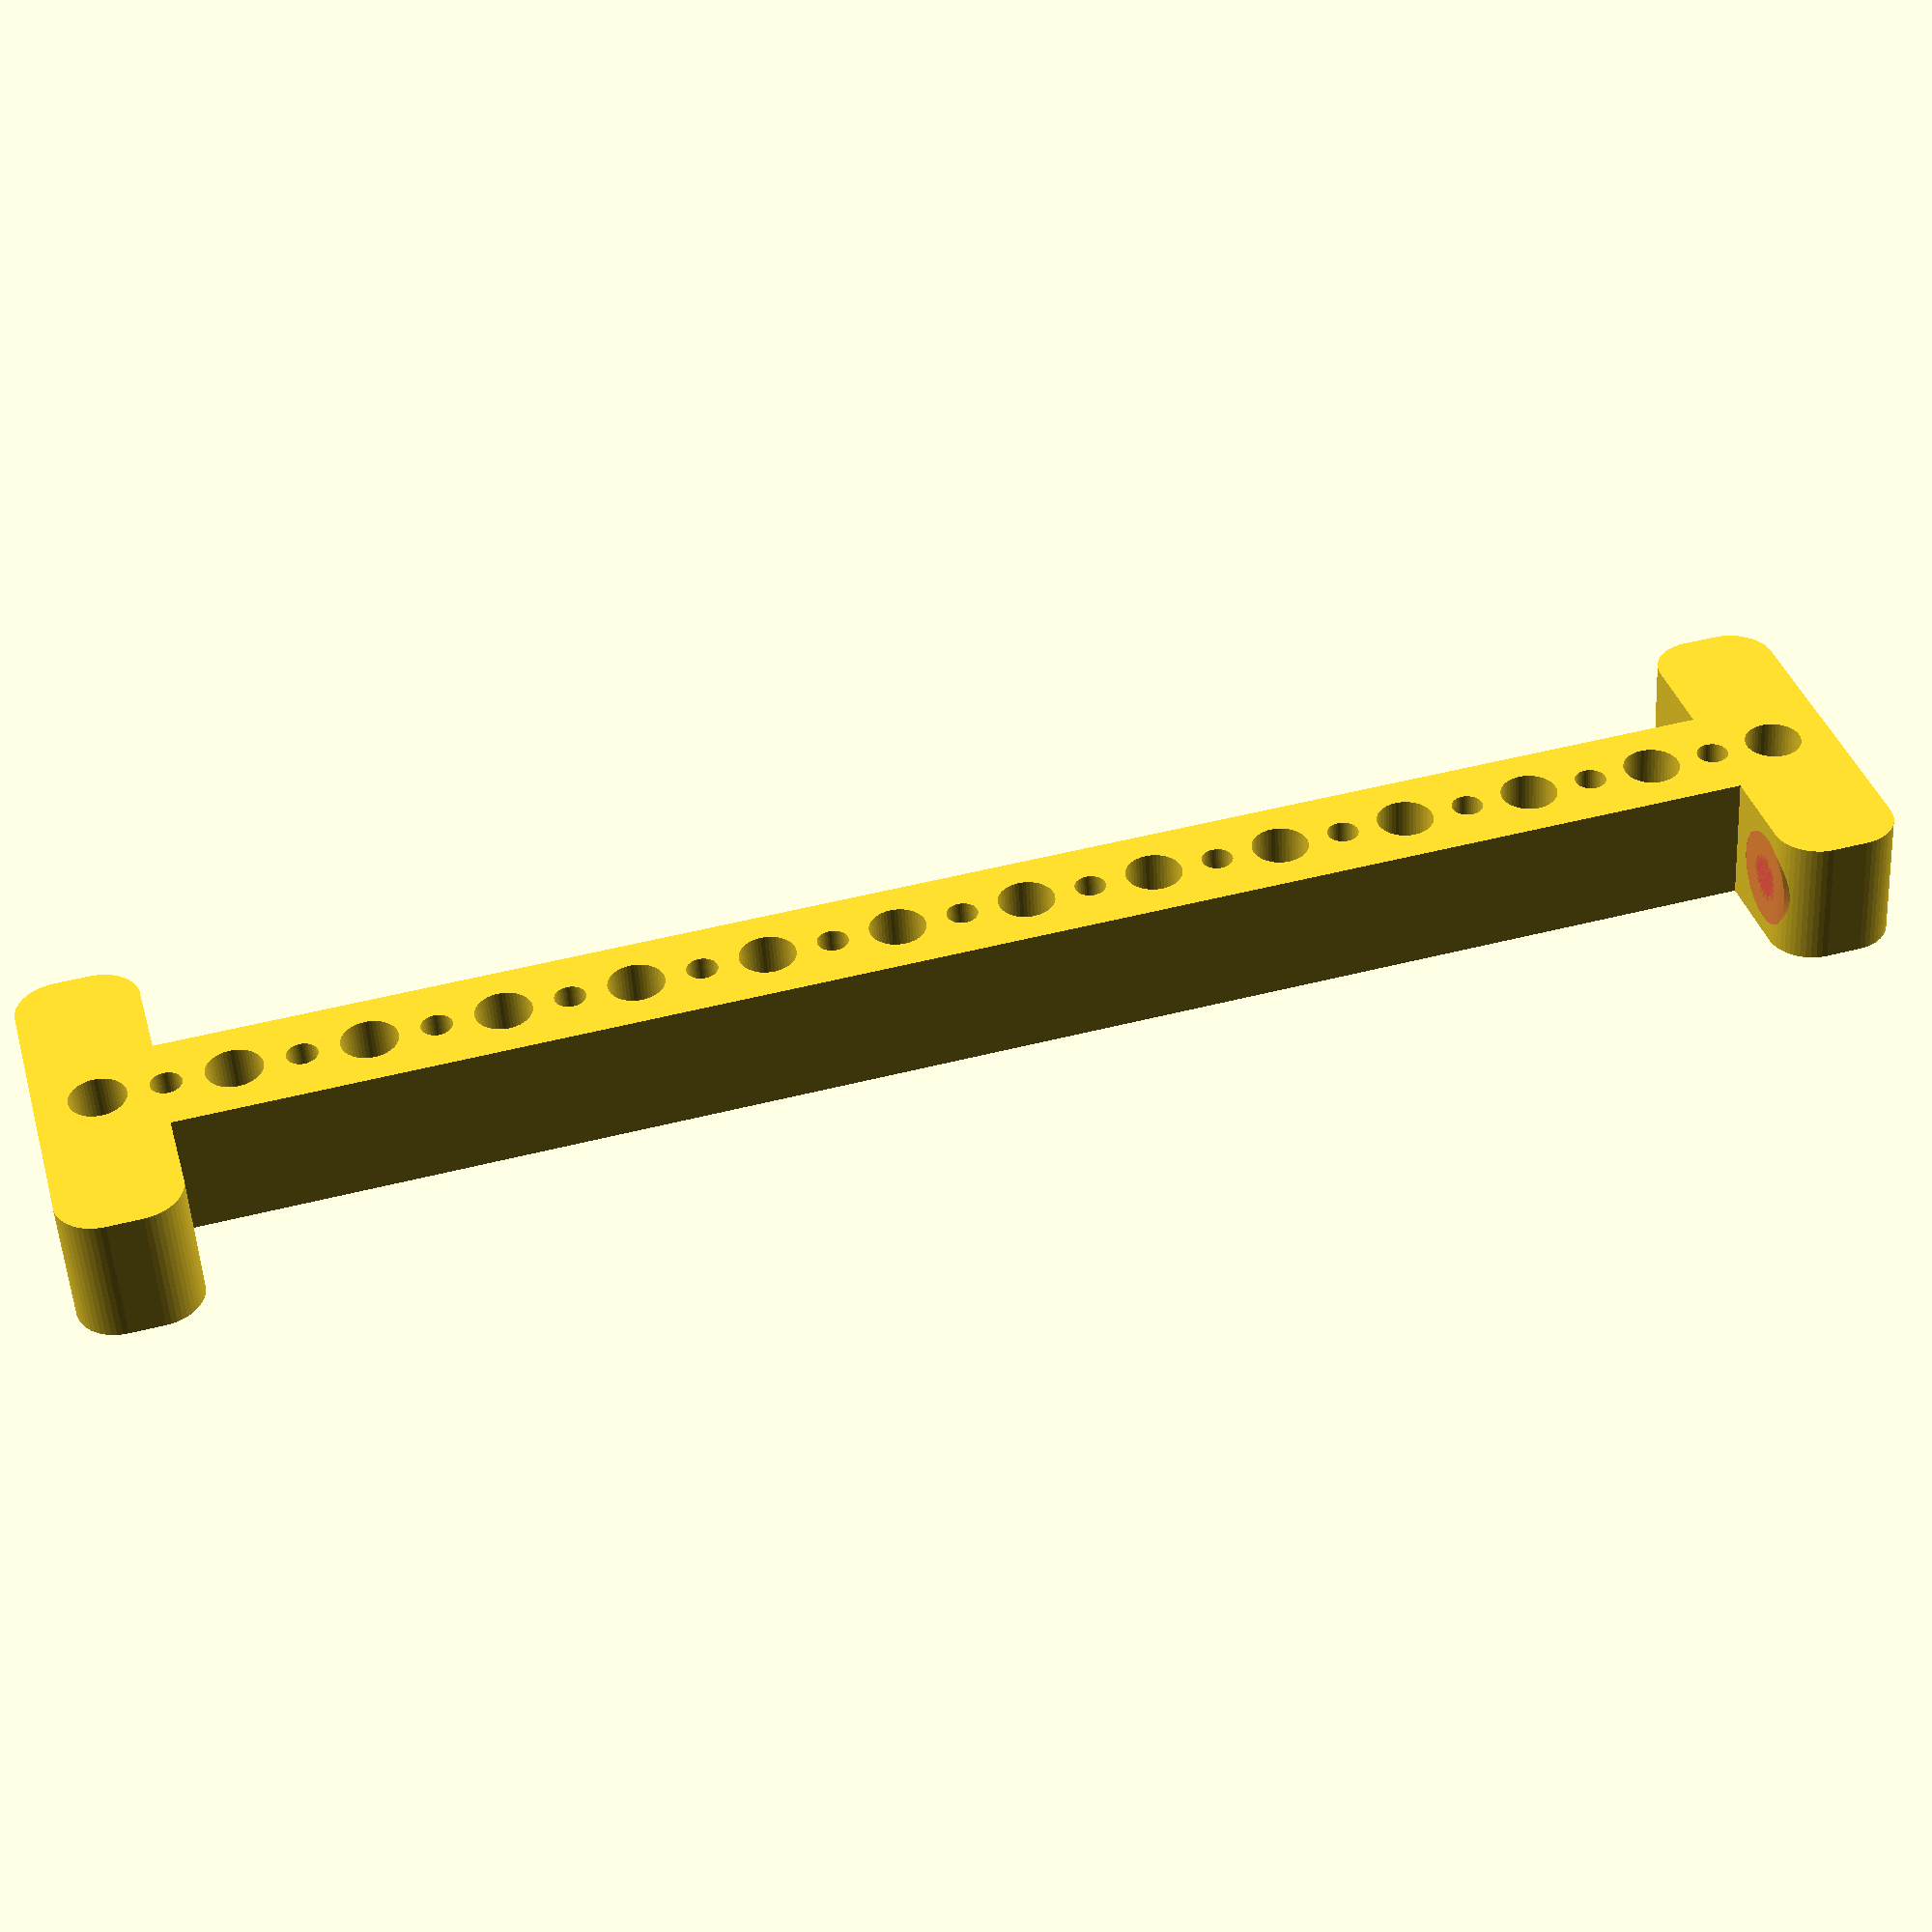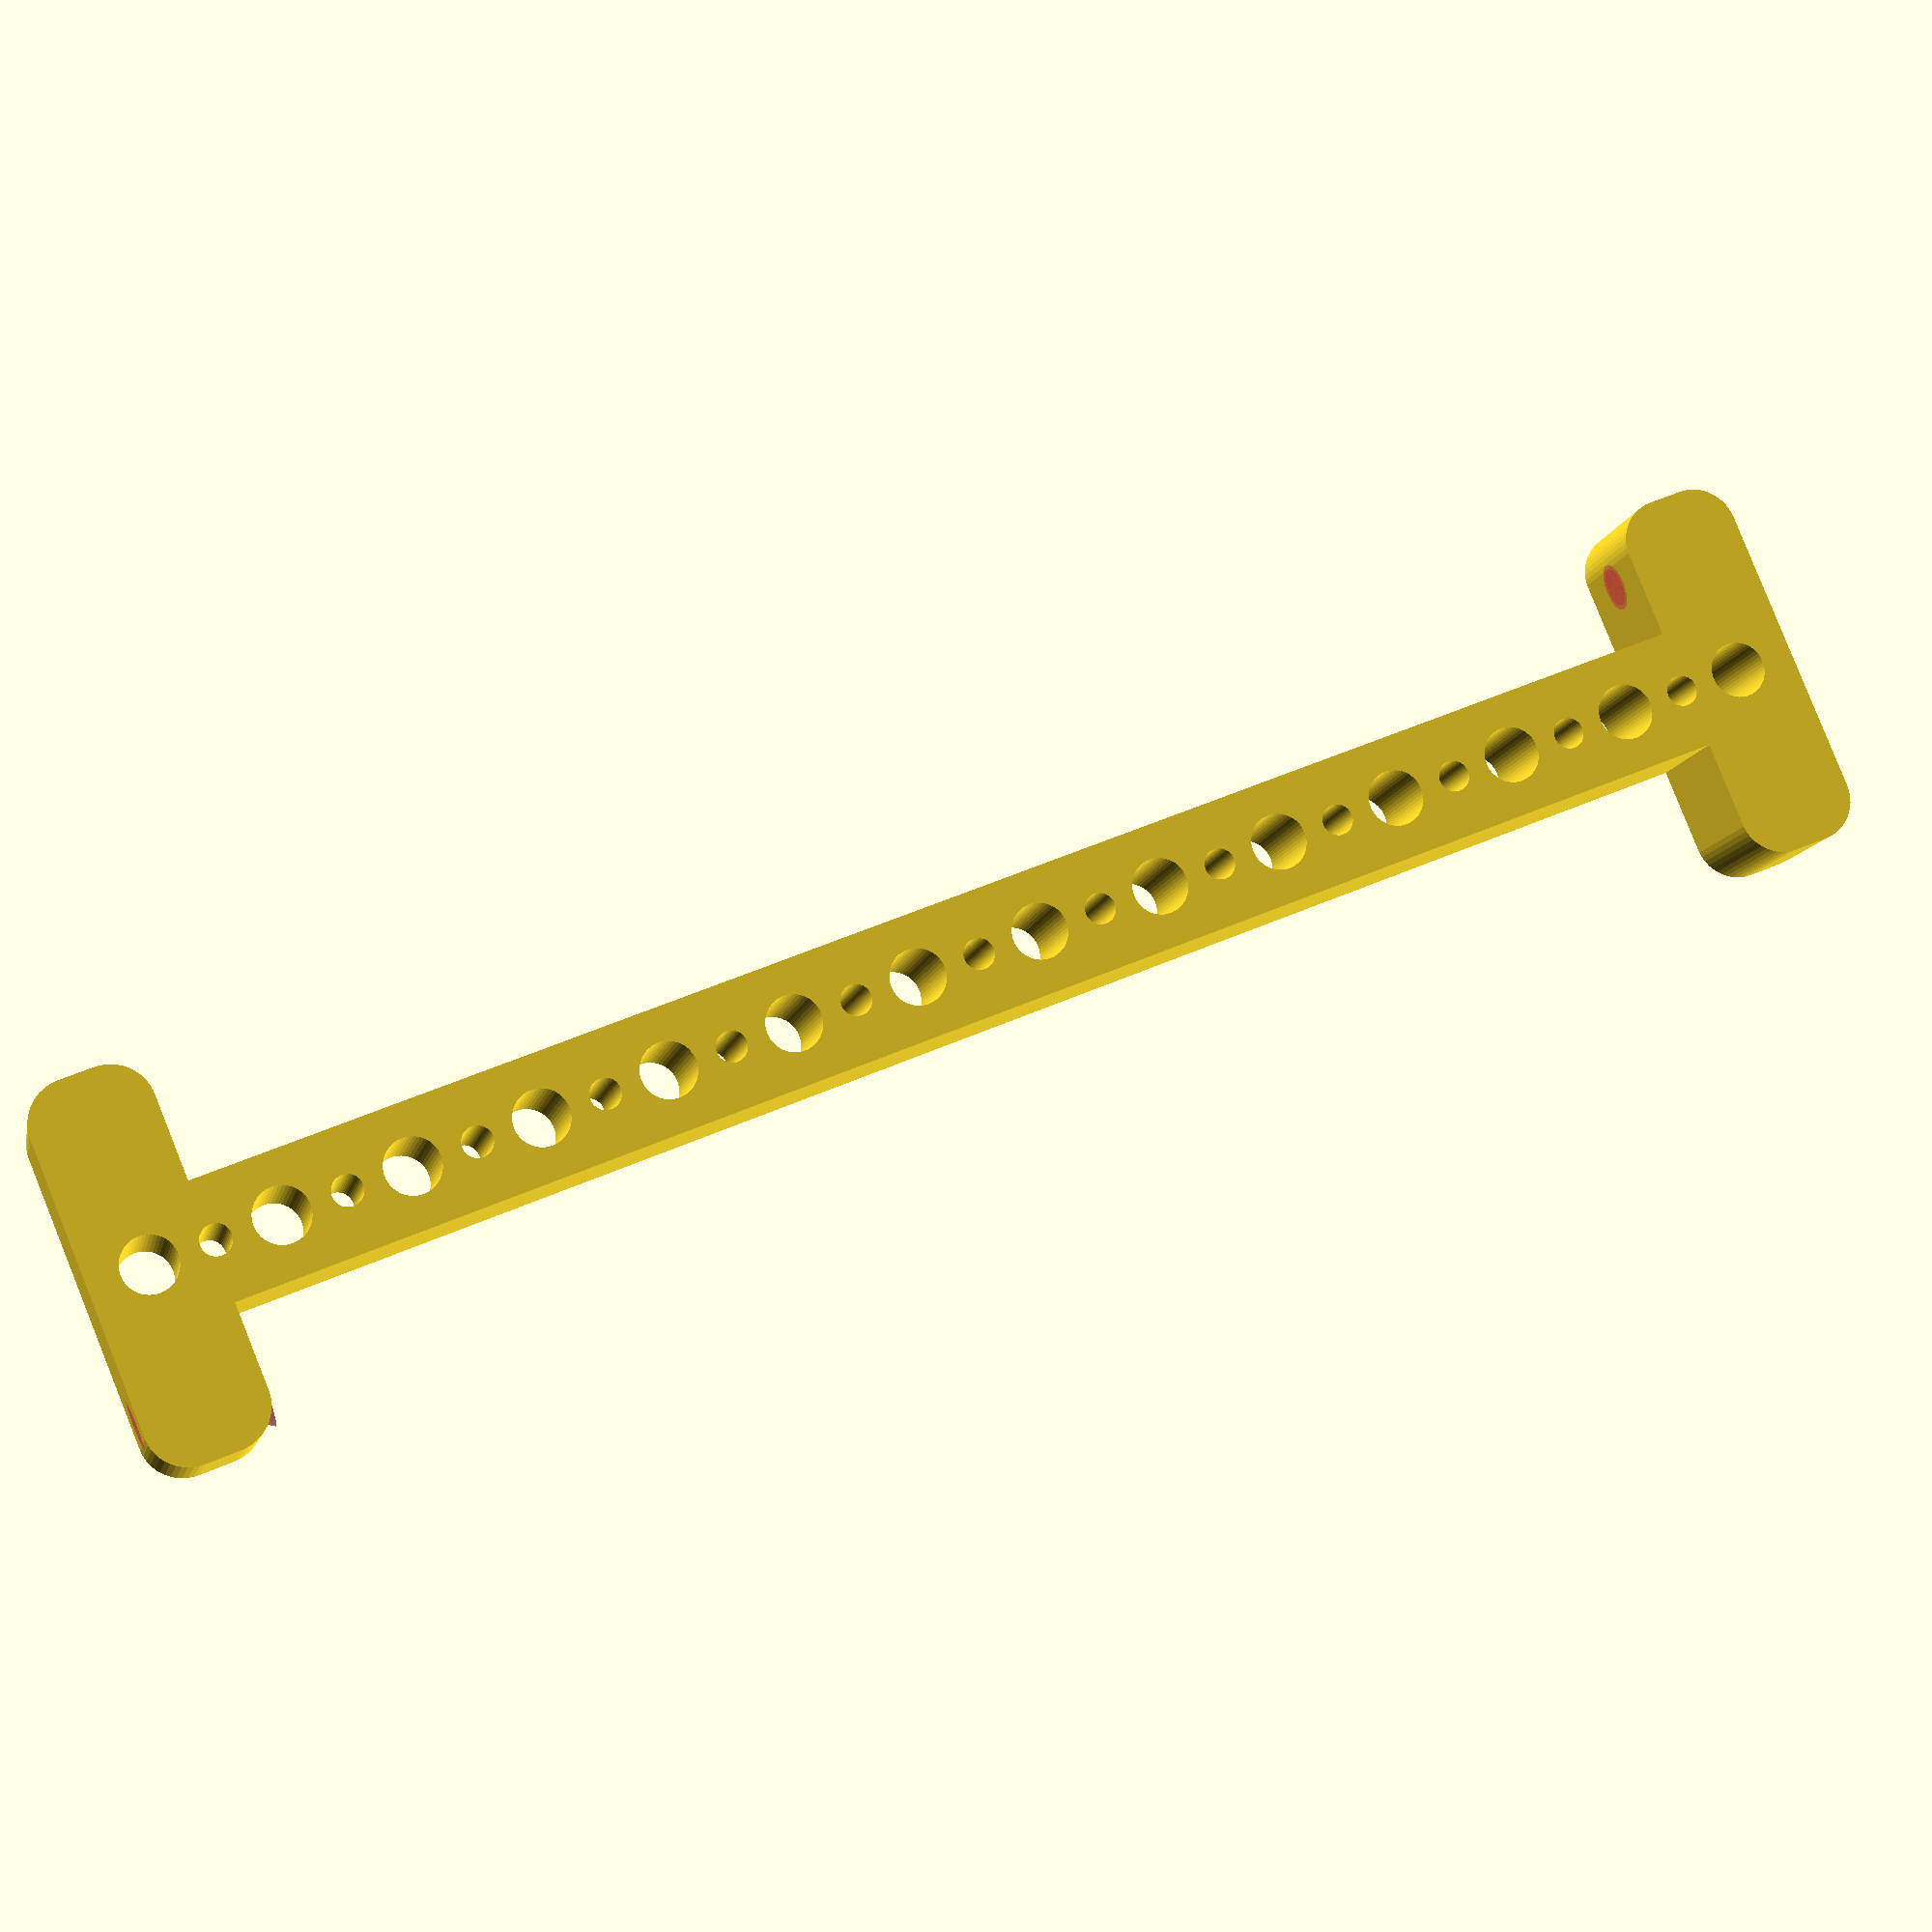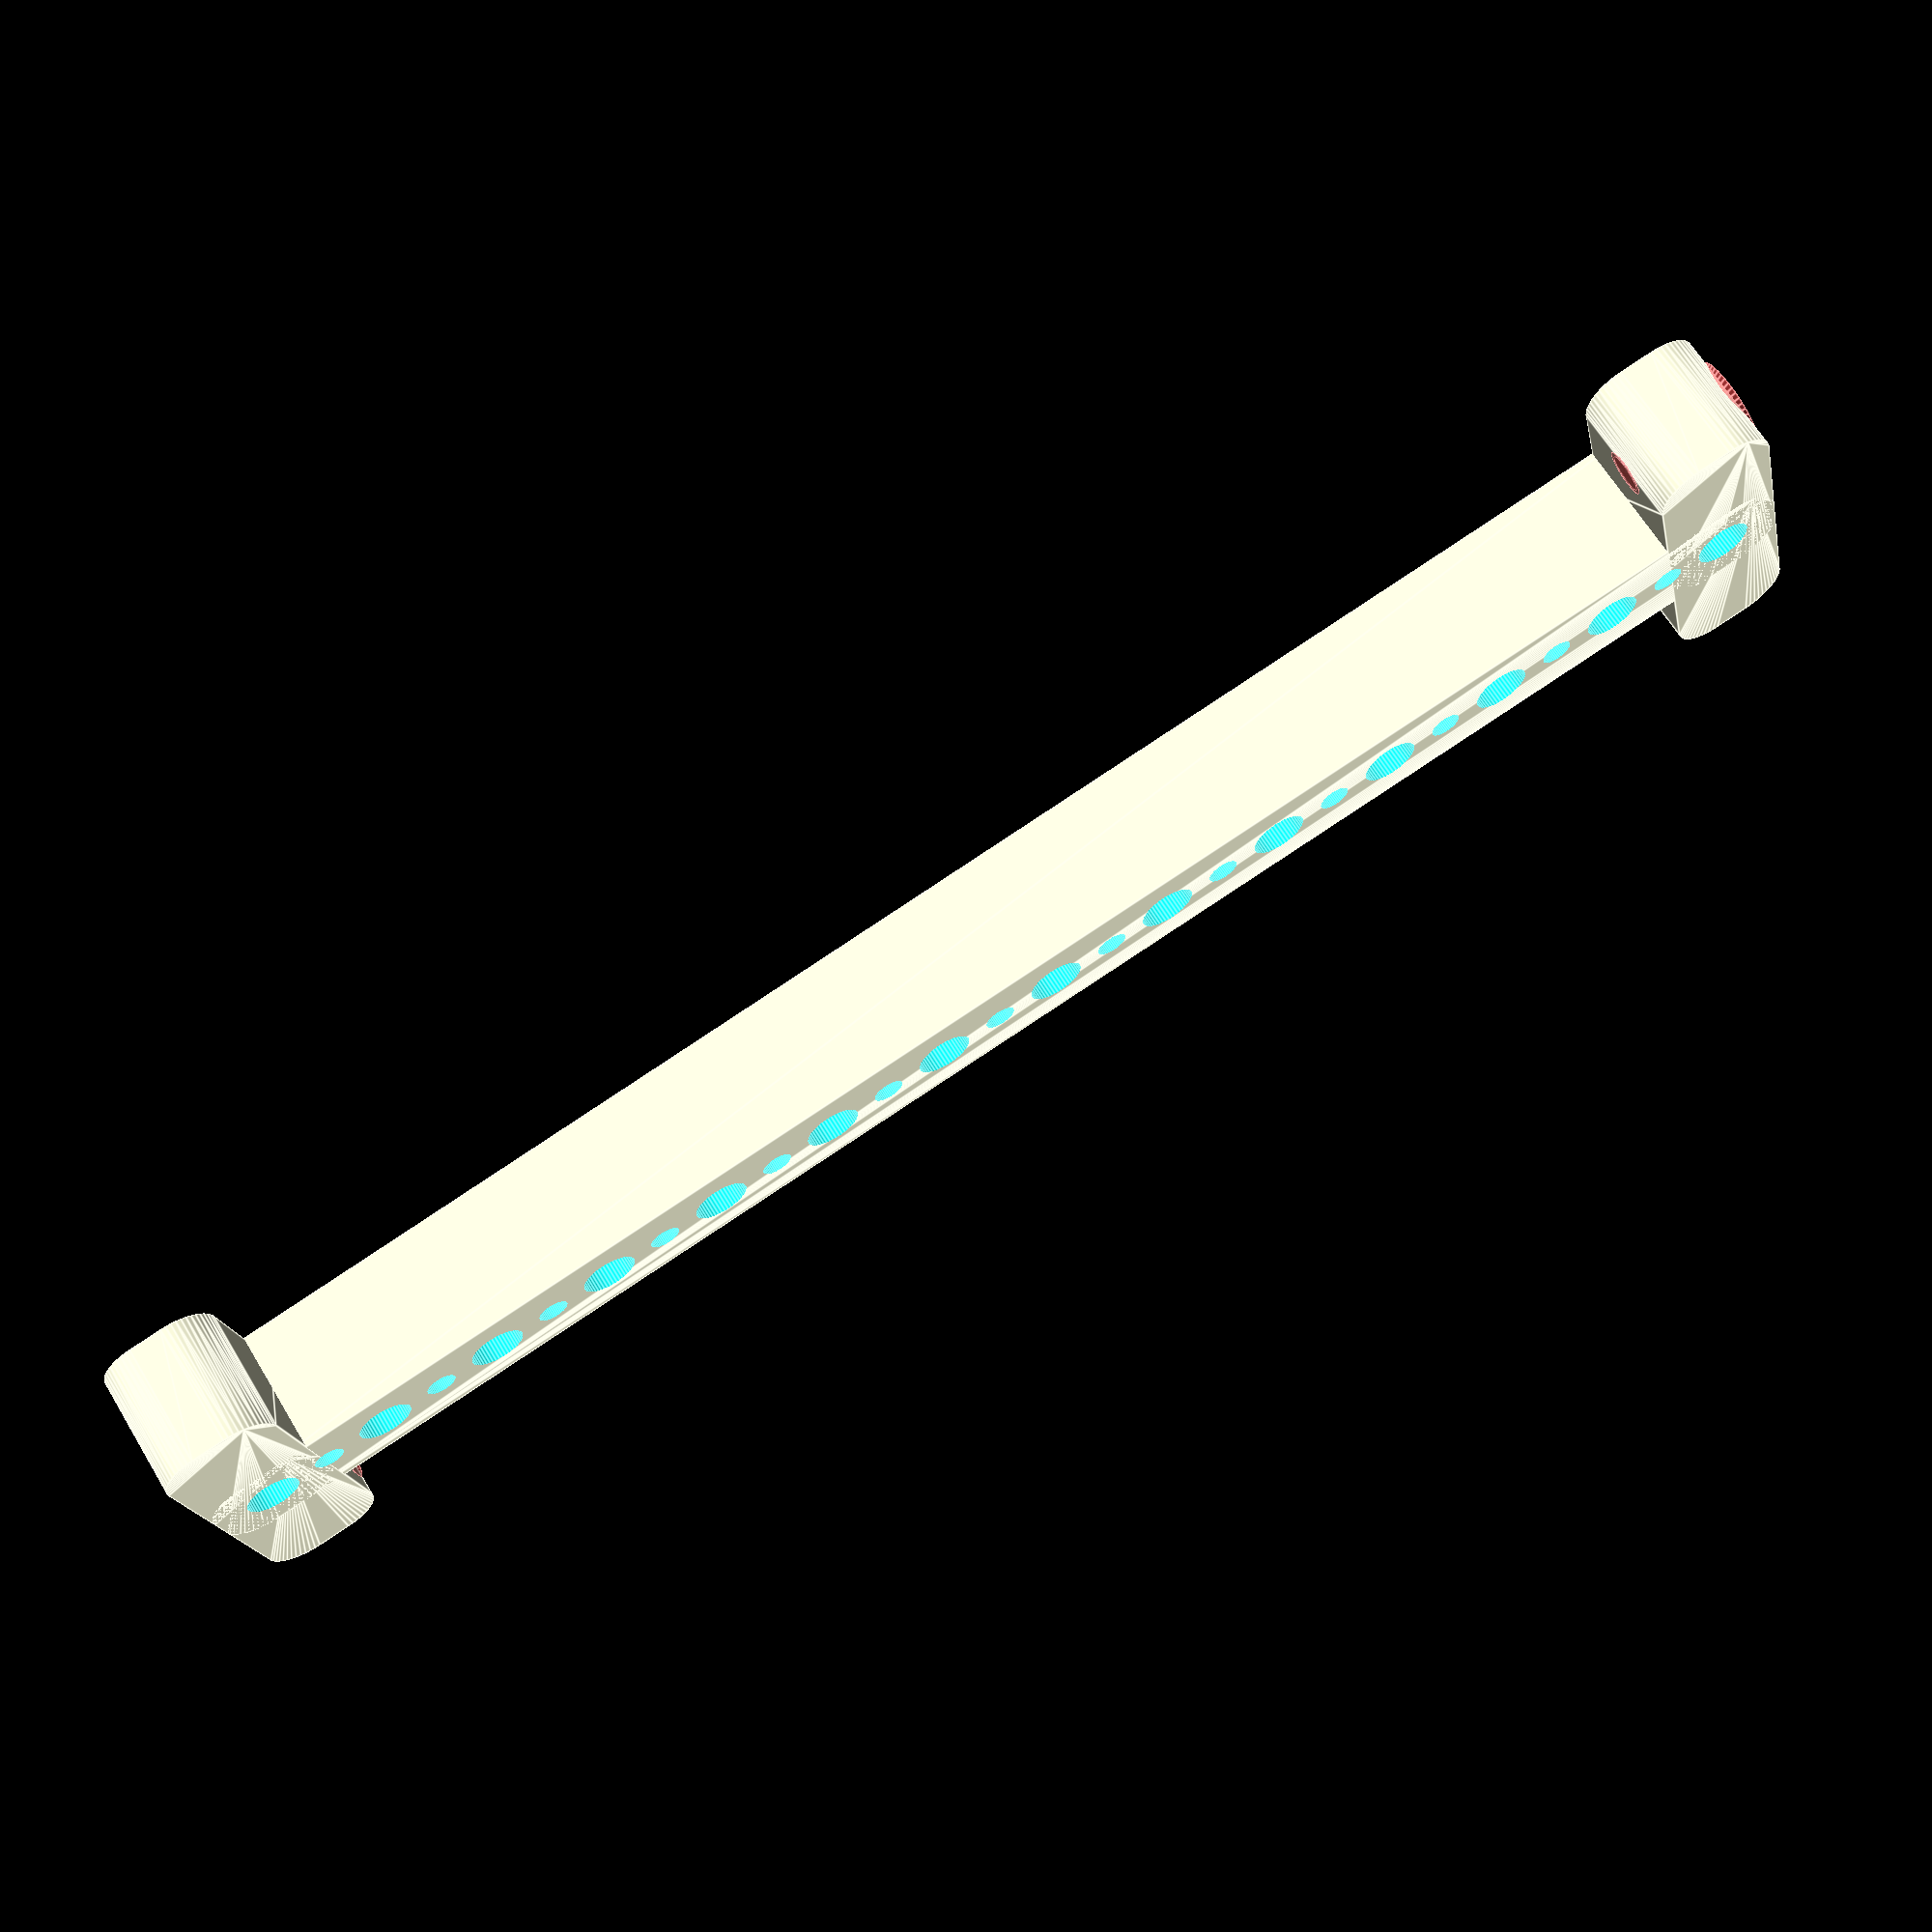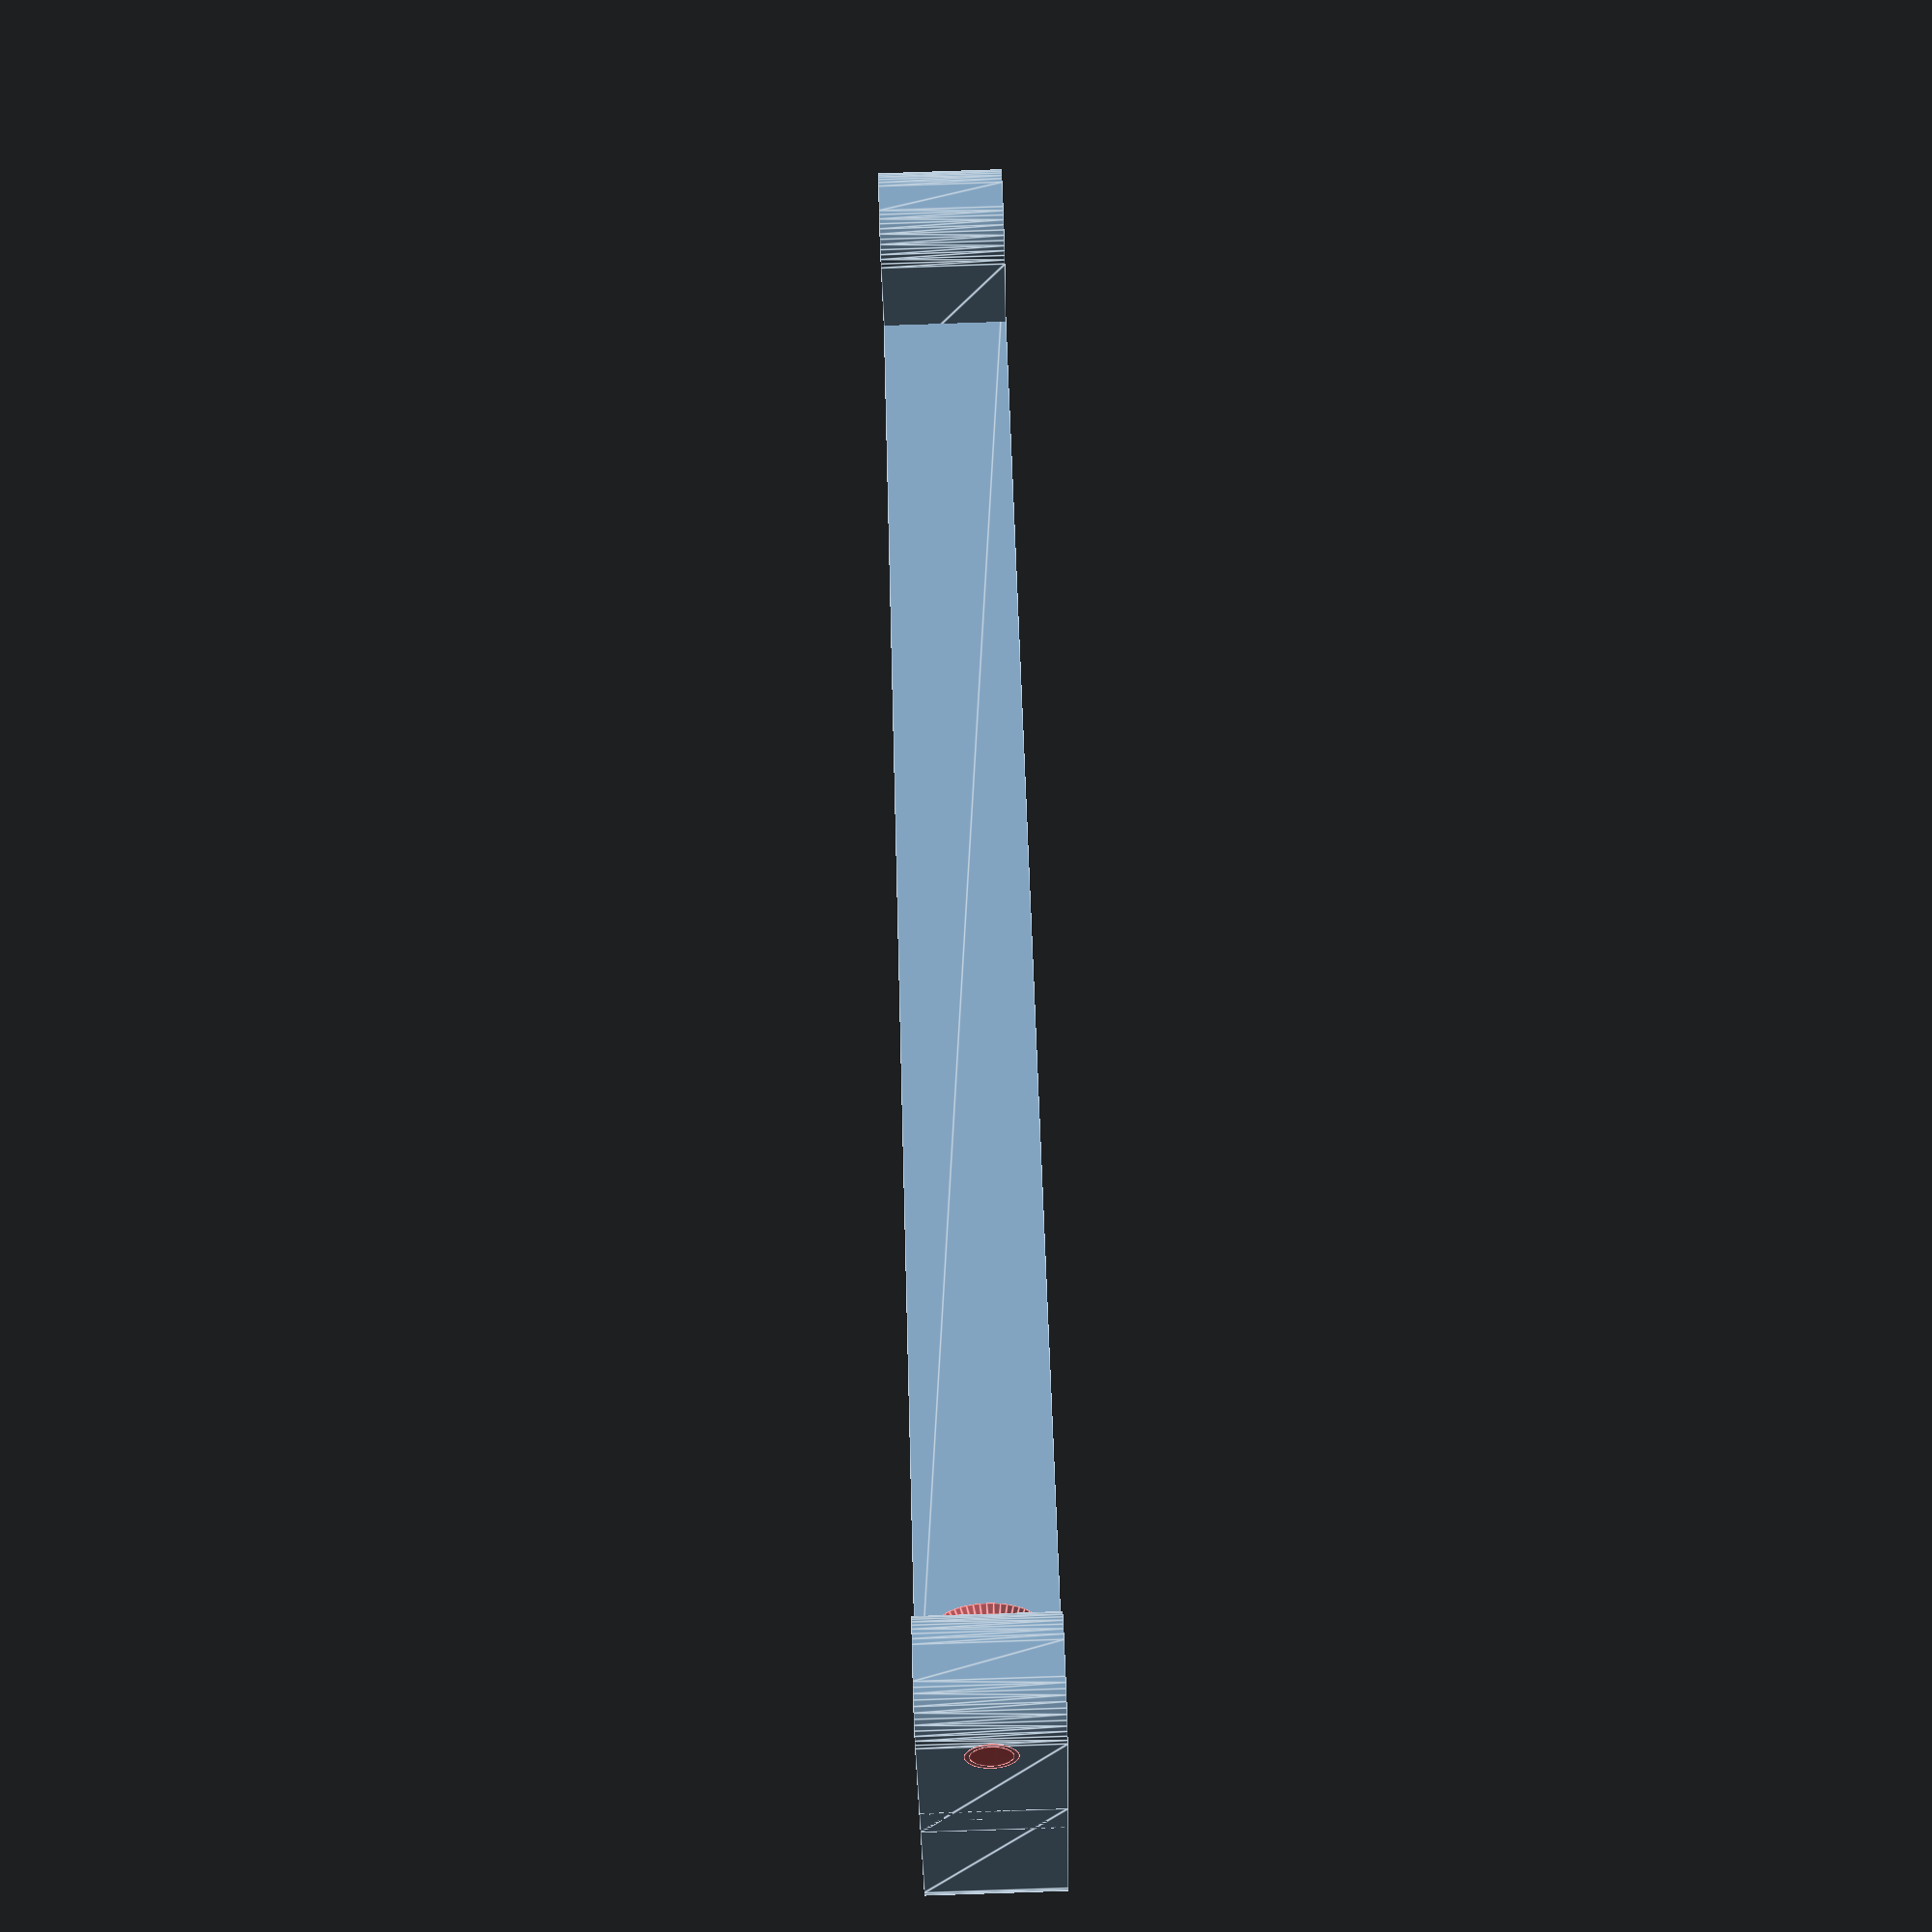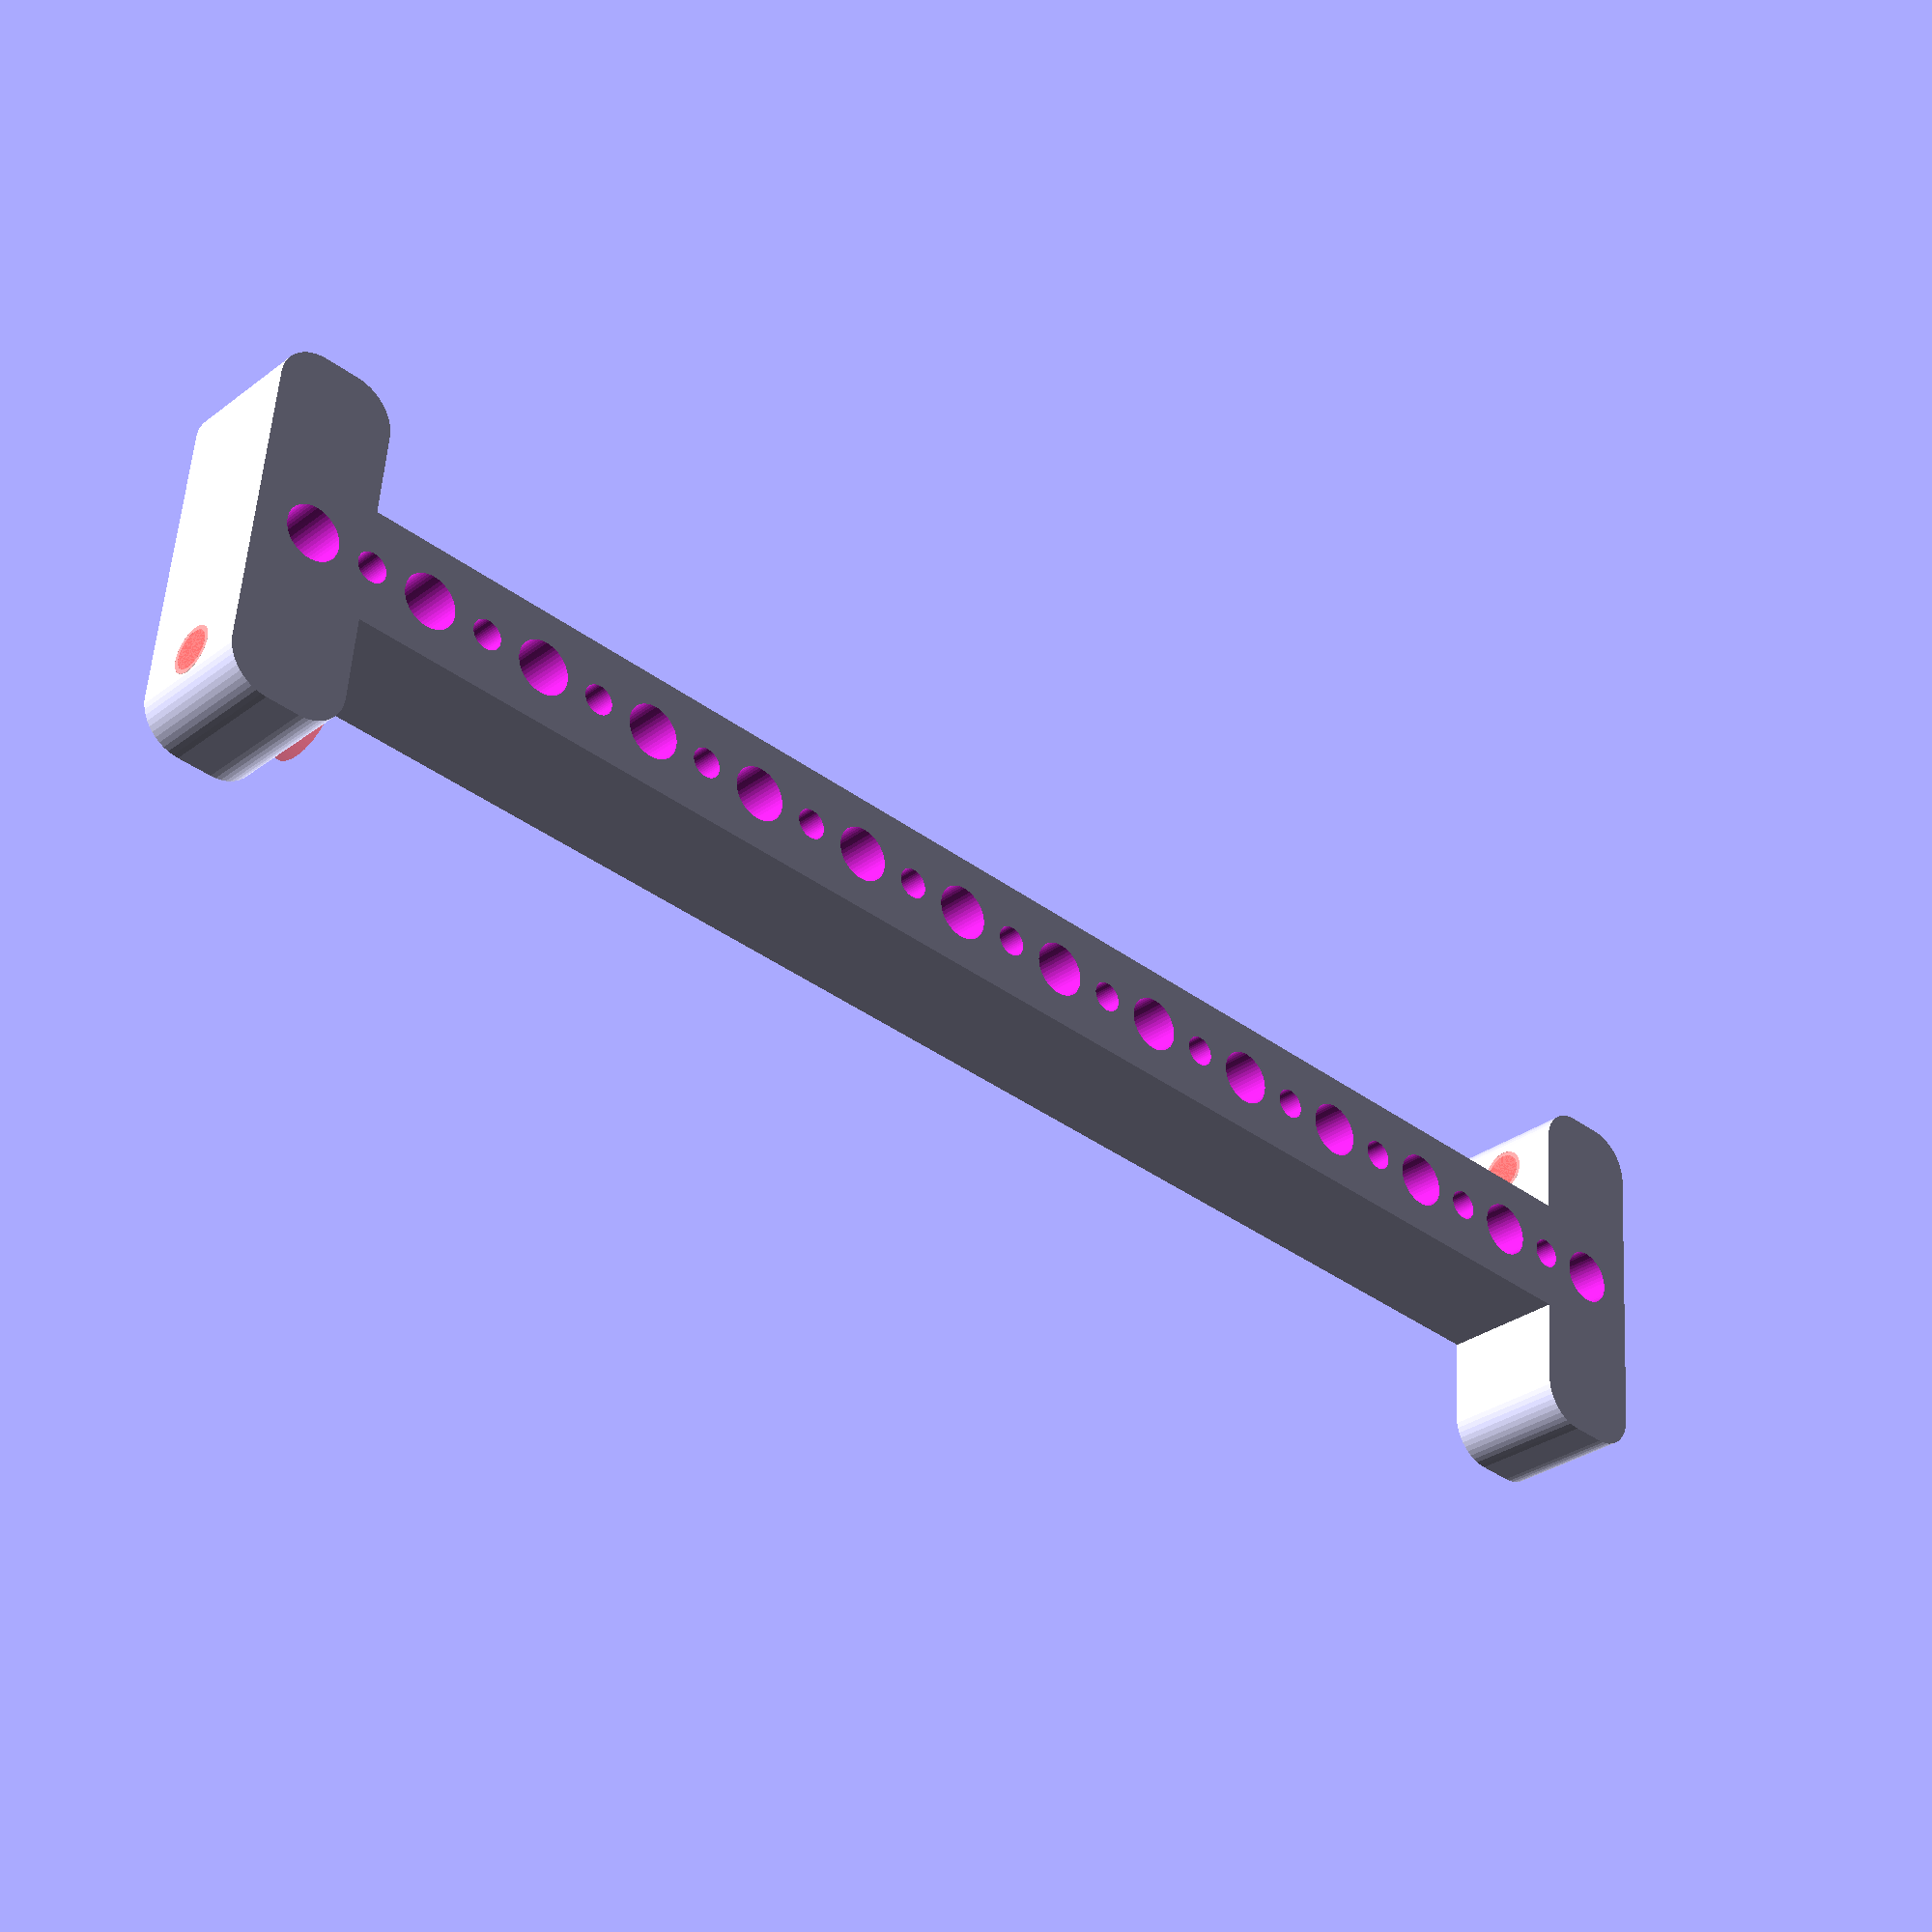
<openscad>
$fn = 50;


difference() {
	union() {
		hull() {
			translate(v = [-2.0000000000, 99.5000000000, 0]) {
				cylinder(h = 15, r = 5);
			}
			translate(v = [2.0000000000, 99.5000000000, 0]) {
				cylinder(h = 15, r = 5);
			}
			translate(v = [-2.0000000000, -99.5000000000, 0]) {
				cylinder(h = 15, r = 5);
			}
			translate(v = [2.0000000000, -99.5000000000, 0]) {
				cylinder(h = 15, r = 5);
			}
		}
		translate(v = [-7.5000000000, 97.5000000000, 0]) {
			hull() {
				translate(v = [-9.5000000000, 2.0000000000, 0]) {
					cylinder(h = 15, r = 5);
				}
				translate(v = [9.5000000000, 2.0000000000, 0]) {
					cylinder(h = 15, r = 5);
				}
				translate(v = [-9.5000000000, -2.0000000000, 0]) {
					cylinder(h = 15, r = 5);
				}
				translate(v = [9.5000000000, -2.0000000000, 0]) {
					cylinder(h = 15, r = 5);
				}
			}
		}
		translate(v = [-7.5000000000, -97.5000000000, 0]) {
			hull() {
				translate(v = [-9.5000000000, 2.0000000000, 0]) {
					cylinder(h = 15, r = 5);
				}
				translate(v = [9.5000000000, 2.0000000000, 0]) {
					cylinder(h = 15, r = 5);
				}
				translate(v = [-9.5000000000, -2.0000000000, 0]) {
					cylinder(h = 15, r = 5);
				}
				translate(v = [9.5000000000, -2.0000000000, 0]) {
					cylinder(h = 15, r = 5);
				}
			}
		}
		translate(v = [7.5000000000, 97.5000000000, 0]) {
			hull() {
				translate(v = [-9.5000000000, 2.0000000000, 0]) {
					cylinder(h = 15, r = 5);
				}
				translate(v = [9.5000000000, 2.0000000000, 0]) {
					cylinder(h = 15, r = 5);
				}
				translate(v = [-9.5000000000, -2.0000000000, 0]) {
					cylinder(h = 15, r = 5);
				}
				translate(v = [9.5000000000, -2.0000000000, 0]) {
					cylinder(h = 15, r = 5);
				}
			}
		}
		translate(v = [7.5000000000, -97.5000000000, 0]) {
			hull() {
				translate(v = [-9.5000000000, 2.0000000000, 0]) {
					cylinder(h = 15, r = 5);
				}
				translate(v = [9.5000000000, 2.0000000000, 0]) {
					cylinder(h = 15, r = 5);
				}
				translate(v = [-9.5000000000, -2.0000000000, 0]) {
					cylinder(h = 15, r = 5);
				}
				translate(v = [9.5000000000, -2.0000000000, 0]) {
					cylinder(h = 15, r = 5);
				}
			}
		}
	}
	union() {
		translate(v = [-15.0000000000, 90.5000000000, 7.5000000000]) {
			rotate(a = [90, 0, 0]) {
				difference() {
					union() {
						#translate(v = [0, 0, -14.0000000000]) {
							cylinder(h = 14, r = 2.2500000000);
						}
						#translate(v = [0, 0, -4.2000000000]) {
							cylinder(h = 4.2000000000, r1 = 2.7500000000, r2 = 5.5000000000);
						}
						#translate(v = [0, 0, -14.0000000000]) {
							cylinder(h = 14, r = 2.7500000000);
						}
						#translate(v = [0, 0, -14.0000000000]) {
							cylinder(h = 14, r = 2.2500000000);
						}
					}
					union();
				}
			}
		}
		translate(v = [15.0000000000, -104.5000000000, 7.5000000000]) {
			rotate(a = [90, 0, 0]) {
				difference() {
					union() {
						#translate(v = [0, 0, -14.0000000000]) {
							cylinder(h = 14, r = 2.2500000000);
						}
						#translate(v = [0, 0, -4.2000000000]) {
							cylinder(h = 4.2000000000, r1 = 2.7500000000, r2 = 5.5000000000);
						}
						#translate(v = [0, 0, -14.0000000000]) {
							cylinder(h = 14, r = 2.7500000000);
						}
						#translate(v = [0, 0, -14.0000000000]) {
							cylinder(h = 14, r = 2.2500000000);
						}
					}
					union();
				}
			}
		}
		translate(v = [0.0000000000, -97.5000000000, 0]) {
			translate(v = [0, 0, -100]) {
				cylinder(h = 200, r = 3.2500000000);
			}
		}
		translate(v = [0.0000000000, -82.5000000000, 0]) {
			translate(v = [0, 0, -100]) {
				cylinder(h = 200, r = 3.2500000000);
			}
		}
		translate(v = [0.0000000000, -67.5000000000, 0]) {
			translate(v = [0, 0, -100]) {
				cylinder(h = 200, r = 3.2500000000);
			}
		}
		translate(v = [0.0000000000, -52.5000000000, 0]) {
			translate(v = [0, 0, -100]) {
				cylinder(h = 200, r = 3.2500000000);
			}
		}
		translate(v = [0.0000000000, -37.5000000000, 0]) {
			translate(v = [0, 0, -100]) {
				cylinder(h = 200, r = 3.2500000000);
			}
		}
		translate(v = [0.0000000000, -22.5000000000, 0]) {
			translate(v = [0, 0, -100]) {
				cylinder(h = 200, r = 3.2500000000);
			}
		}
		translate(v = [0.0000000000, -7.5000000000, 0]) {
			translate(v = [0, 0, -100]) {
				cylinder(h = 200, r = 3.2500000000);
			}
		}
		translate(v = [0.0000000000, 7.5000000000, 0]) {
			translate(v = [0, 0, -100]) {
				cylinder(h = 200, r = 3.2500000000);
			}
		}
		translate(v = [0.0000000000, 22.5000000000, 0]) {
			translate(v = [0, 0, -100]) {
				cylinder(h = 200, r = 3.2500000000);
			}
		}
		translate(v = [0.0000000000, 37.5000000000, 0]) {
			translate(v = [0, 0, -100]) {
				cylinder(h = 200, r = 3.2500000000);
			}
		}
		translate(v = [0.0000000000, 52.5000000000, 0]) {
			translate(v = [0, 0, -100]) {
				cylinder(h = 200, r = 3.2500000000);
			}
		}
		translate(v = [0.0000000000, 67.5000000000, 0]) {
			translate(v = [0, 0, -100]) {
				cylinder(h = 200, r = 3.2500000000);
			}
		}
		translate(v = [0.0000000000, 82.5000000000, 0]) {
			translate(v = [0, 0, -100]) {
				cylinder(h = 200, r = 3.2500000000);
			}
		}
		translate(v = [0.0000000000, 97.5000000000, 0]) {
			translate(v = [0, 0, -100]) {
				cylinder(h = 200, r = 3.2500000000);
			}
		}
		translate(v = [0.0000000000, -97.5000000000, 0]) {
			translate(v = [0, 0, -100]) {
				cylinder(h = 200, r = 1.8000000000);
			}
		}
		translate(v = [0.0000000000, -90.0000000000, 0]) {
			translate(v = [0, 0, -100]) {
				cylinder(h = 200, r = 1.8000000000);
			}
		}
		translate(v = [0.0000000000, -82.5000000000, 0]) {
			translate(v = [0, 0, -100]) {
				cylinder(h = 200, r = 1.8000000000);
			}
		}
		translate(v = [0.0000000000, -75.0000000000, 0]) {
			translate(v = [0, 0, -100]) {
				cylinder(h = 200, r = 1.8000000000);
			}
		}
		translate(v = [0.0000000000, -67.5000000000, 0]) {
			translate(v = [0, 0, -100]) {
				cylinder(h = 200, r = 1.8000000000);
			}
		}
		translate(v = [0.0000000000, -60.0000000000, 0]) {
			translate(v = [0, 0, -100]) {
				cylinder(h = 200, r = 1.8000000000);
			}
		}
		translate(v = [0.0000000000, -52.5000000000, 0]) {
			translate(v = [0, 0, -100]) {
				cylinder(h = 200, r = 1.8000000000);
			}
		}
		translate(v = [0.0000000000, -45.0000000000, 0]) {
			translate(v = [0, 0, -100]) {
				cylinder(h = 200, r = 1.8000000000);
			}
		}
		translate(v = [0.0000000000, -37.5000000000, 0]) {
			translate(v = [0, 0, -100]) {
				cylinder(h = 200, r = 1.8000000000);
			}
		}
		translate(v = [0.0000000000, -30.0000000000, 0]) {
			translate(v = [0, 0, -100]) {
				cylinder(h = 200, r = 1.8000000000);
			}
		}
		translate(v = [0.0000000000, -22.5000000000, 0]) {
			translate(v = [0, 0, -100]) {
				cylinder(h = 200, r = 1.8000000000);
			}
		}
		translate(v = [0.0000000000, -15.0000000000, 0]) {
			translate(v = [0, 0, -100]) {
				cylinder(h = 200, r = 1.8000000000);
			}
		}
		translate(v = [0.0000000000, -7.5000000000, 0]) {
			translate(v = [0, 0, -100]) {
				cylinder(h = 200, r = 1.8000000000);
			}
		}
		translate(v = [0, 0, -100]) {
			cylinder(h = 200, r = 1.8000000000);
		}
		translate(v = [0.0000000000, 7.5000000000, 0]) {
			translate(v = [0, 0, -100]) {
				cylinder(h = 200, r = 1.8000000000);
			}
		}
		translate(v = [0.0000000000, 15.0000000000, 0]) {
			translate(v = [0, 0, -100]) {
				cylinder(h = 200, r = 1.8000000000);
			}
		}
		translate(v = [0.0000000000, 22.5000000000, 0]) {
			translate(v = [0, 0, -100]) {
				cylinder(h = 200, r = 1.8000000000);
			}
		}
		translate(v = [0.0000000000, 30.0000000000, 0]) {
			translate(v = [0, 0, -100]) {
				cylinder(h = 200, r = 1.8000000000);
			}
		}
		translate(v = [0.0000000000, 37.5000000000, 0]) {
			translate(v = [0, 0, -100]) {
				cylinder(h = 200, r = 1.8000000000);
			}
		}
		translate(v = [0.0000000000, 45.0000000000, 0]) {
			translate(v = [0, 0, -100]) {
				cylinder(h = 200, r = 1.8000000000);
			}
		}
		translate(v = [0.0000000000, 52.5000000000, 0]) {
			translate(v = [0, 0, -100]) {
				cylinder(h = 200, r = 1.8000000000);
			}
		}
		translate(v = [0.0000000000, 60.0000000000, 0]) {
			translate(v = [0, 0, -100]) {
				cylinder(h = 200, r = 1.8000000000);
			}
		}
		translate(v = [0.0000000000, 67.5000000000, 0]) {
			translate(v = [0, 0, -100]) {
				cylinder(h = 200, r = 1.8000000000);
			}
		}
		translate(v = [0.0000000000, 75.0000000000, 0]) {
			translate(v = [0, 0, -100]) {
				cylinder(h = 200, r = 1.8000000000);
			}
		}
		translate(v = [0.0000000000, 82.5000000000, 0]) {
			translate(v = [0, 0, -100]) {
				cylinder(h = 200, r = 1.8000000000);
			}
		}
		translate(v = [0.0000000000, 90.0000000000, 0]) {
			translate(v = [0, 0, -100]) {
				cylinder(h = 200, r = 1.8000000000);
			}
		}
		translate(v = [0.0000000000, 97.5000000000, 0]) {
			translate(v = [0, 0, -100]) {
				cylinder(h = 200, r = 1.8000000000);
			}
		}
	}
}
</openscad>
<views>
elev=232.3 azim=105.6 roll=356.8 proj=p view=solid
elev=10.5 azim=247.7 roll=348.7 proj=p view=solid
elev=295.5 azim=257.2 roll=329.0 proj=p view=edges
elev=89.0 azim=234.6 roll=91.9 proj=p view=edges
elev=210.8 azim=94.9 roll=222.9 proj=p view=wireframe
</views>
